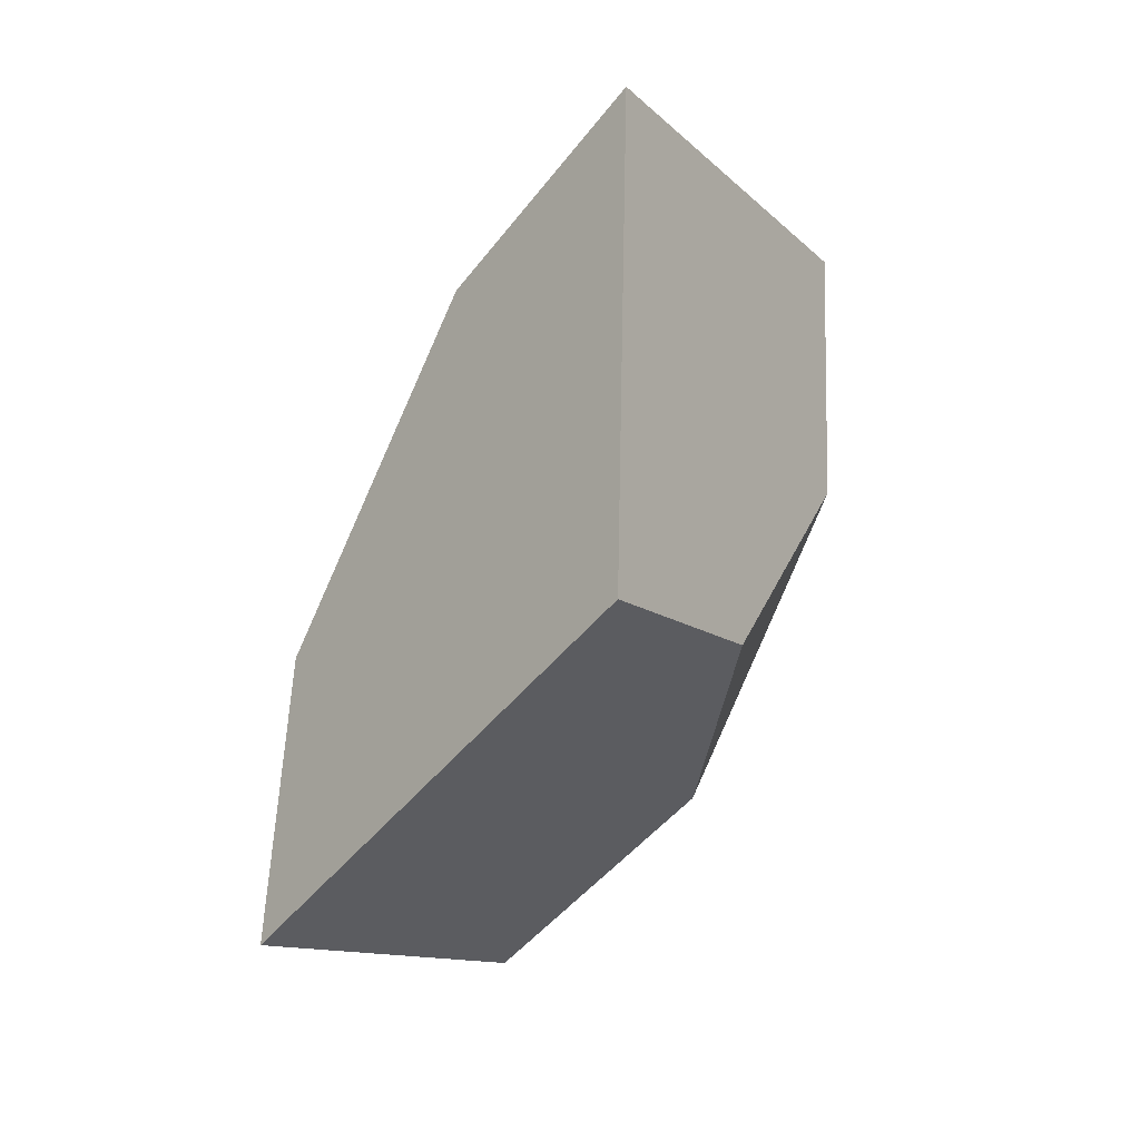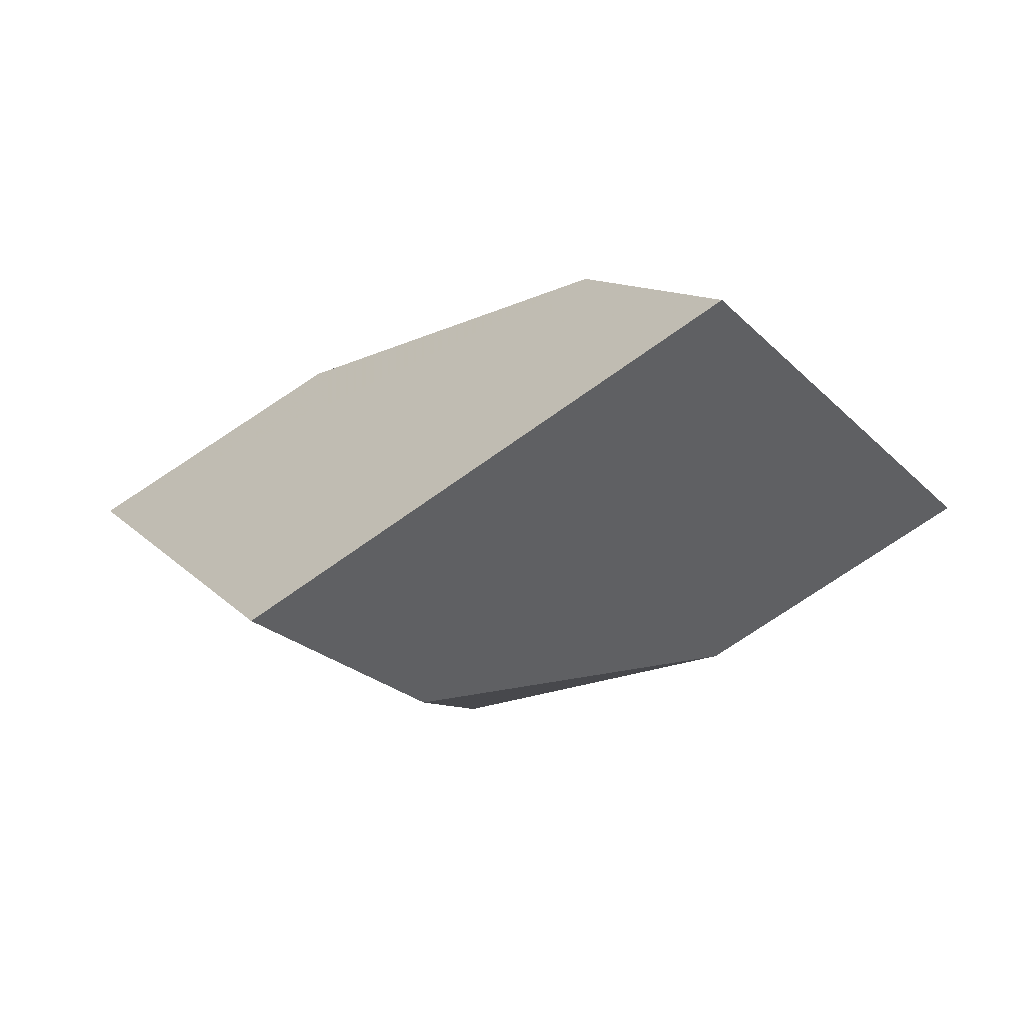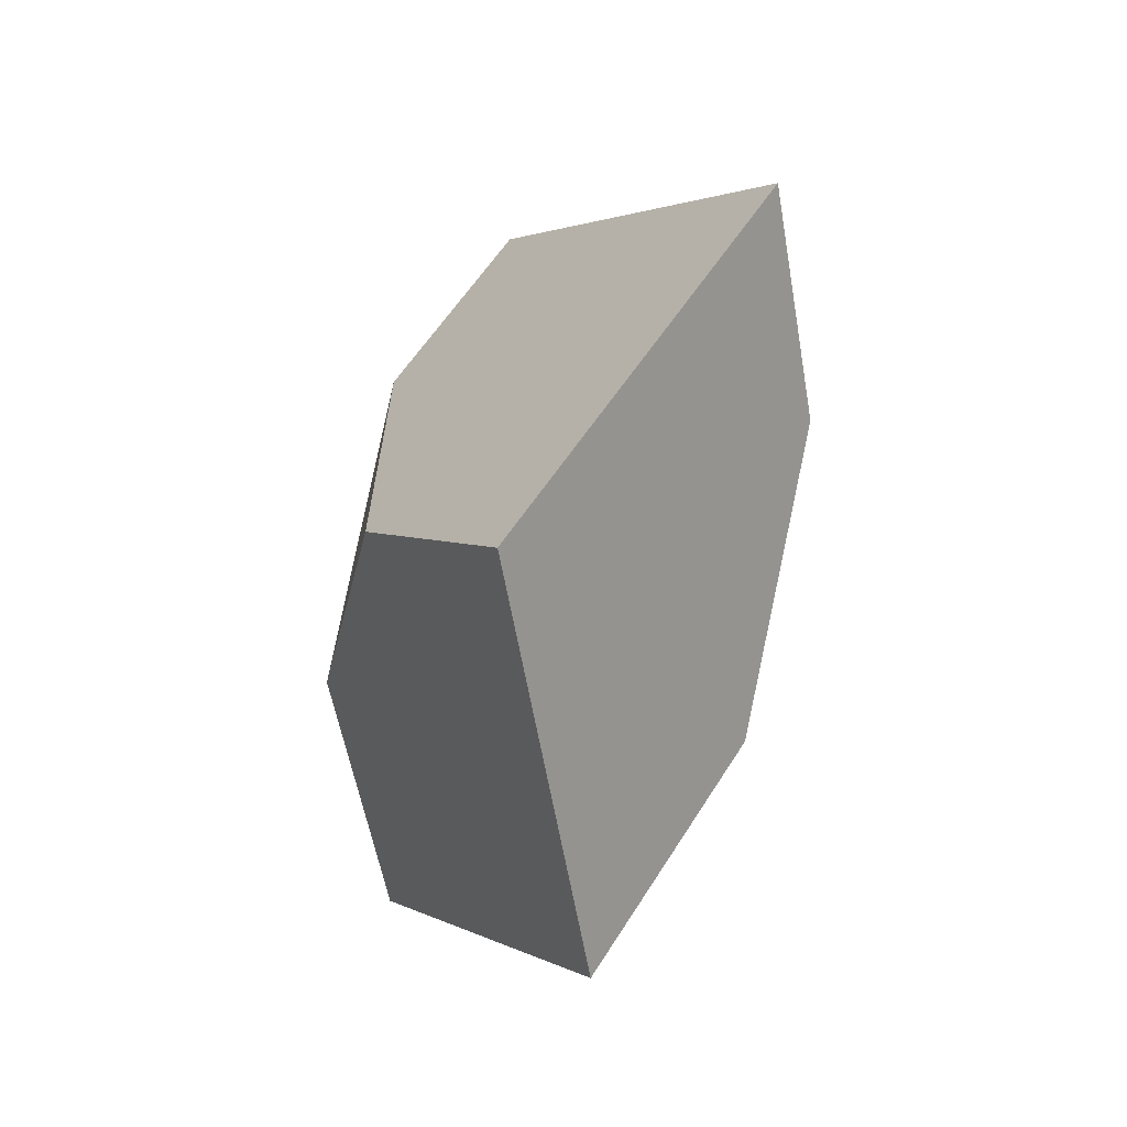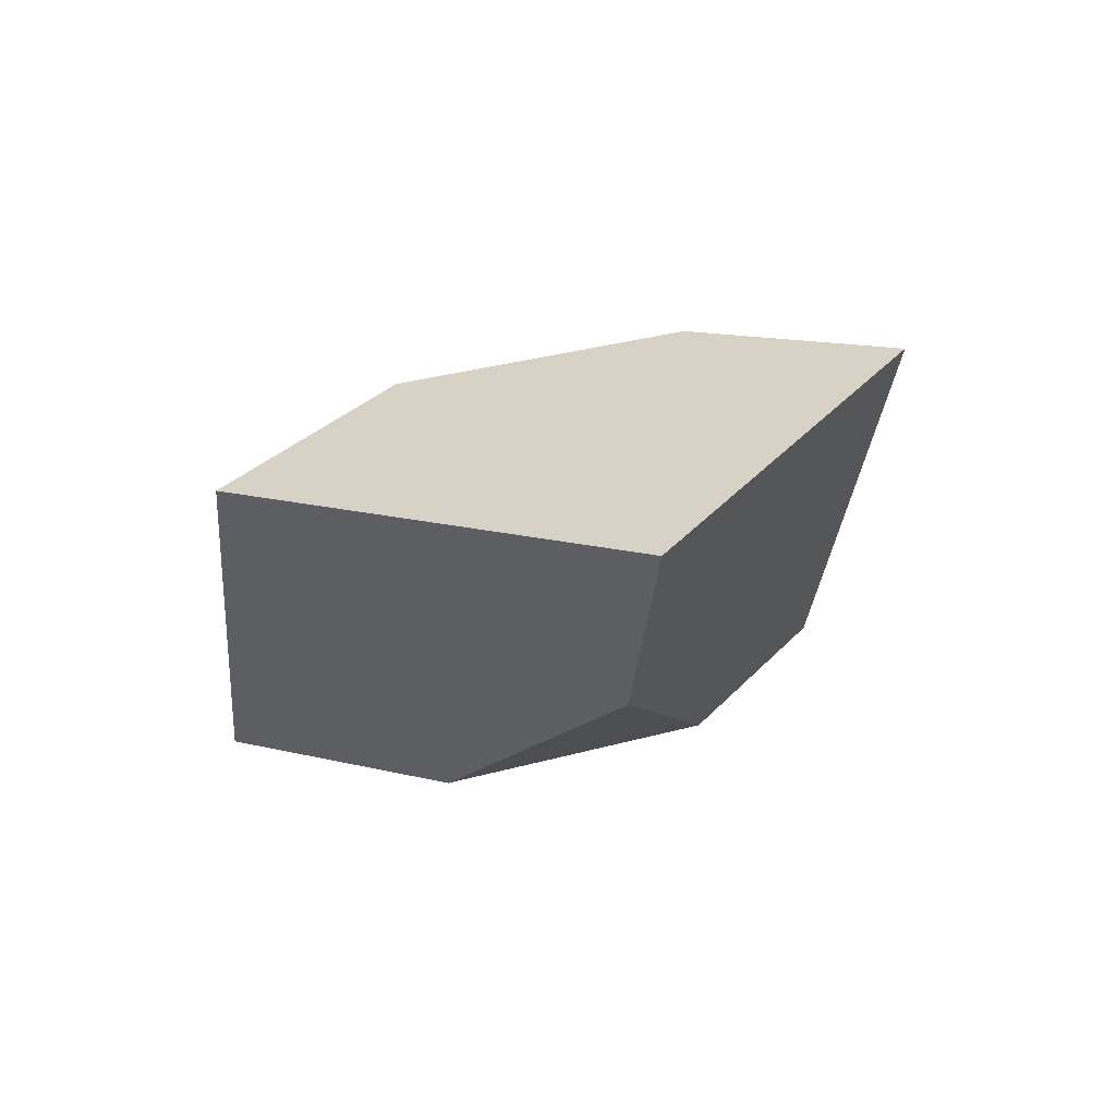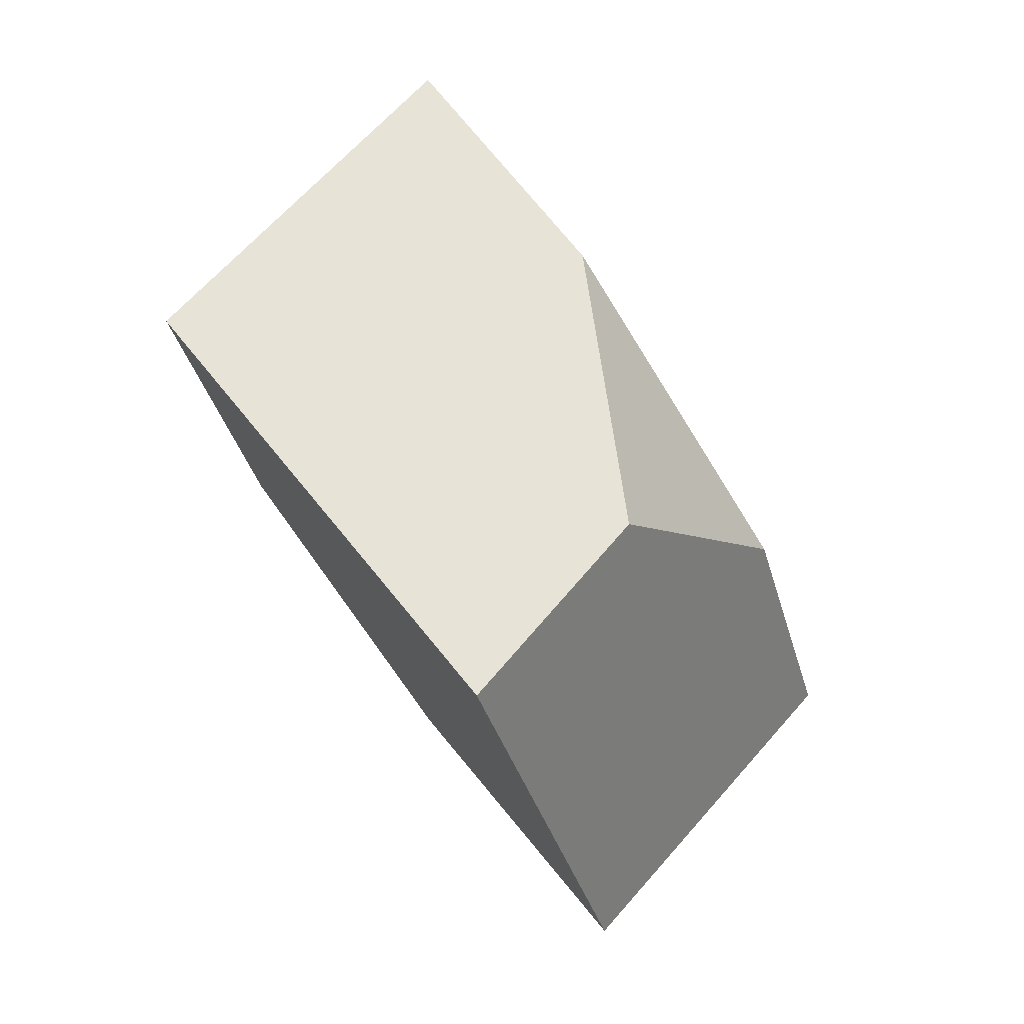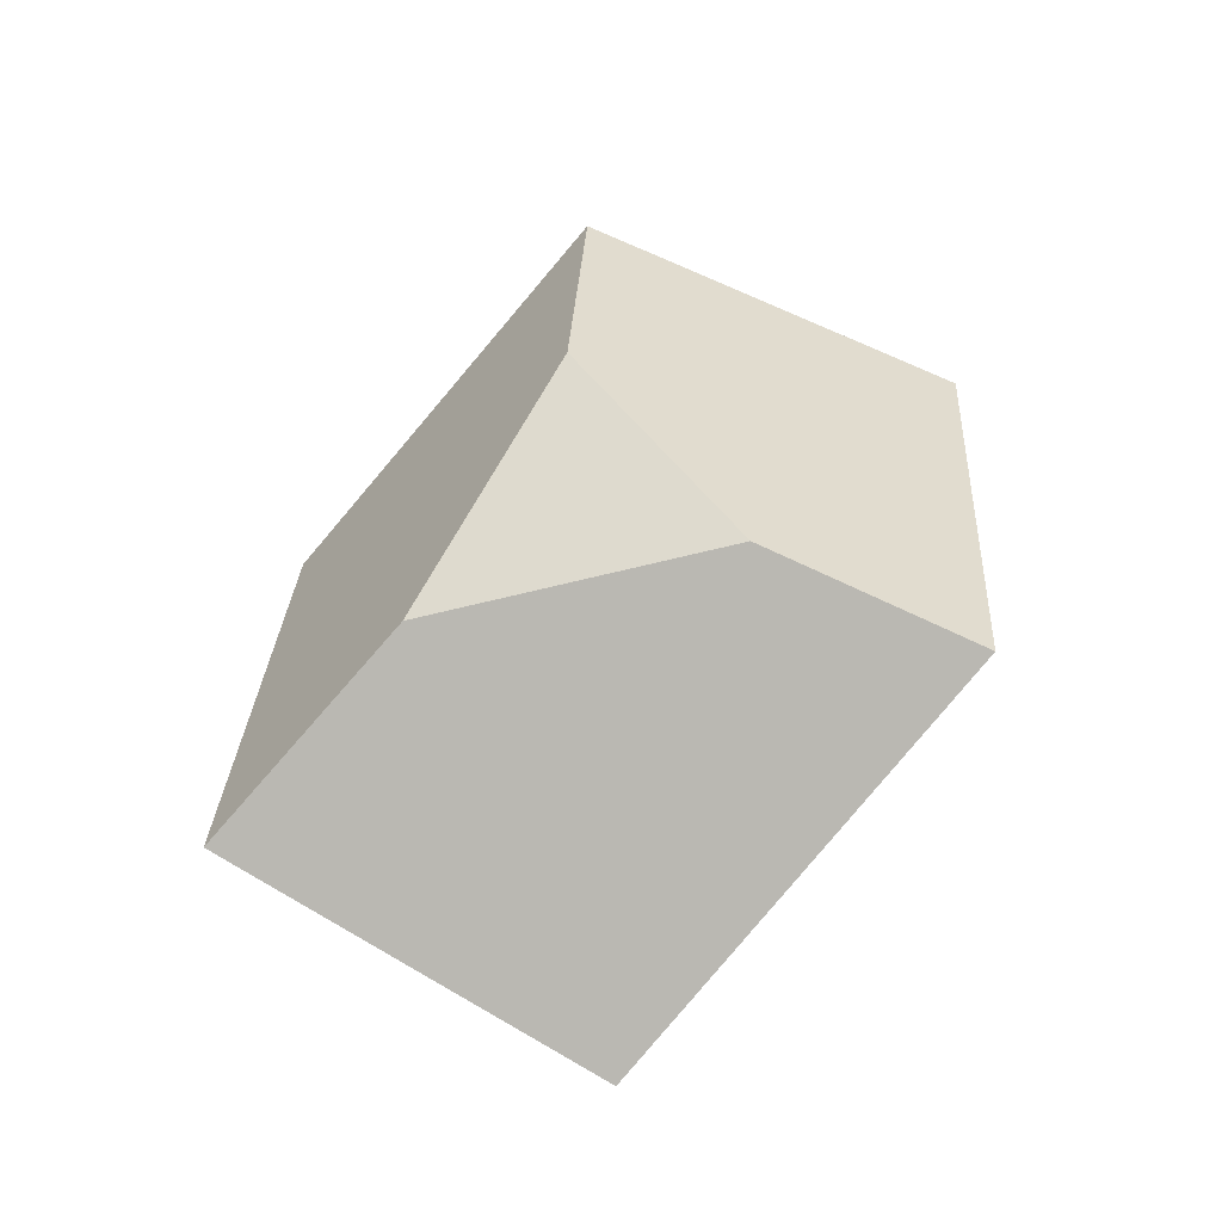
<metadata>
{"format":"obj","ext":"obj","renderer":"f3d","projection":"perspective","resolution":1024,"background":"white","views":[{"elev":45.9,"azim":123.9,"up":"+Z"},{"elev":71.7,"azim":-179.0,"up":"+Z"},{"elev":-16.1,"azim":92.6,"up":"+Z"},{"elev":-8.6,"azim":-35.6,"up":"+Y"},{"elev":-21.0,"azim":-44.3,"up":"+Z"},{"elev":59.5,"azim":-24.8,"up":"+Y"}]}
</metadata>
<code>
v -0.5163 0.05121 -0.5978
v -0.4726 0.04146 -0.5507
v -0.5087 0.02066 -0.5375
v -0.5535 0.009655 -0.5478
v -0.5774 0.01732 -0.5778
v -0.6116 0.04858 -0.5204
v -0.5752 0.07097 -0.5303
v -0.5359 0.07283 -0.5616
v -0.553 0.01912 -0.4994
v -0.5714 0.03609 -0.4677
v -0.5292 0.08314 -0.5152
v -0.5053 0.07822 -0.4881
f 1 2 3
f 1 3 4
f 1 4 5
f 1 5 6
f 1 6 7
f 1 7 8
f 6 5 4
f 6 4 9
f 6 9 10
f 11 7 6
f 11 6 10
f 11 10 12
f 9 3 2
f 9 2 12
f 9 12 10
f 1 8 11
f 1 11 12
f 1 12 2
f 11 8 7
f 9 4 3

</code>
